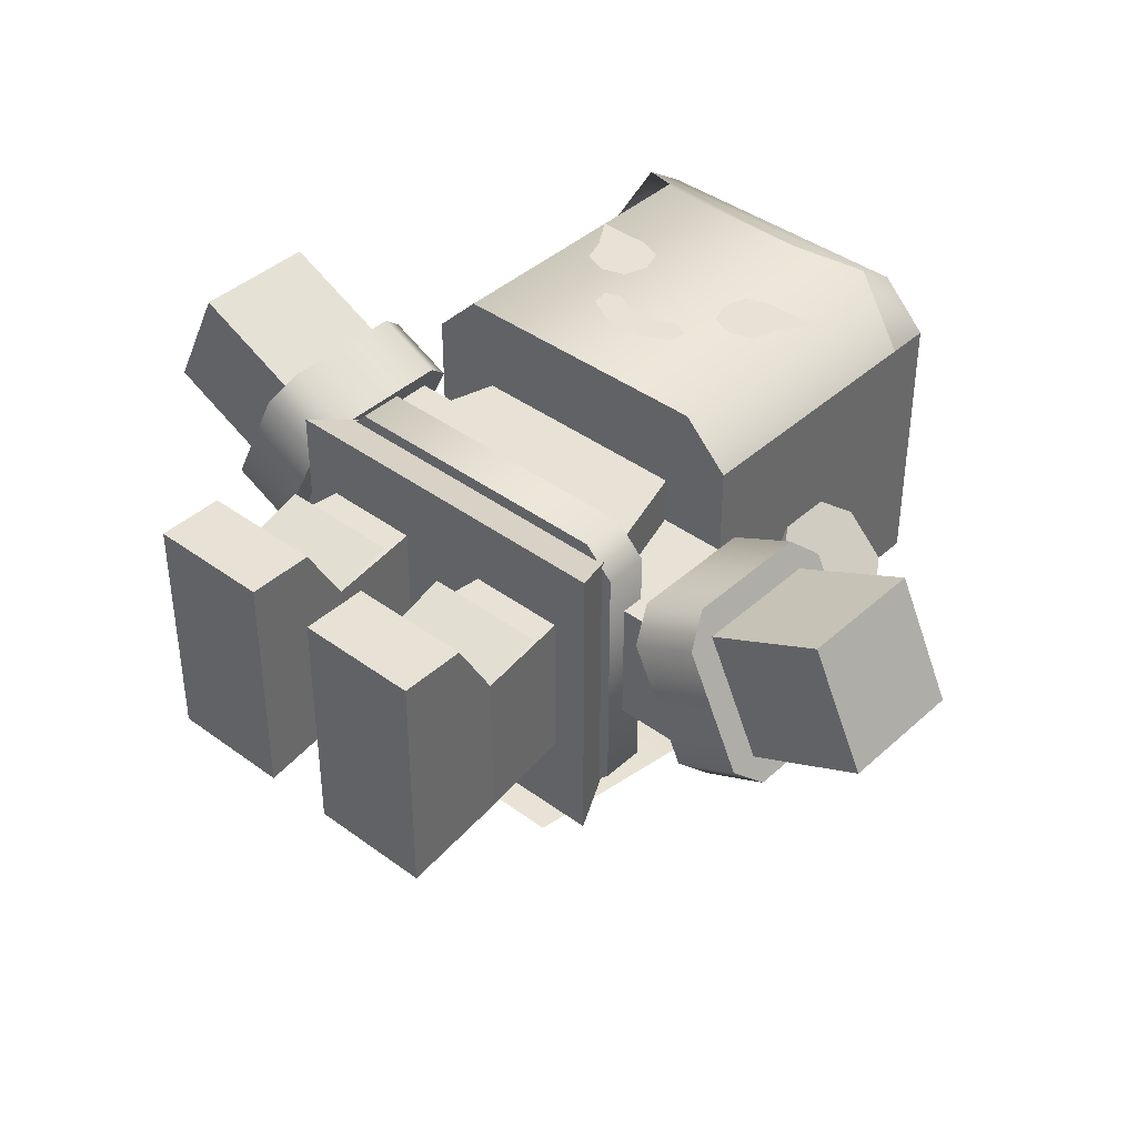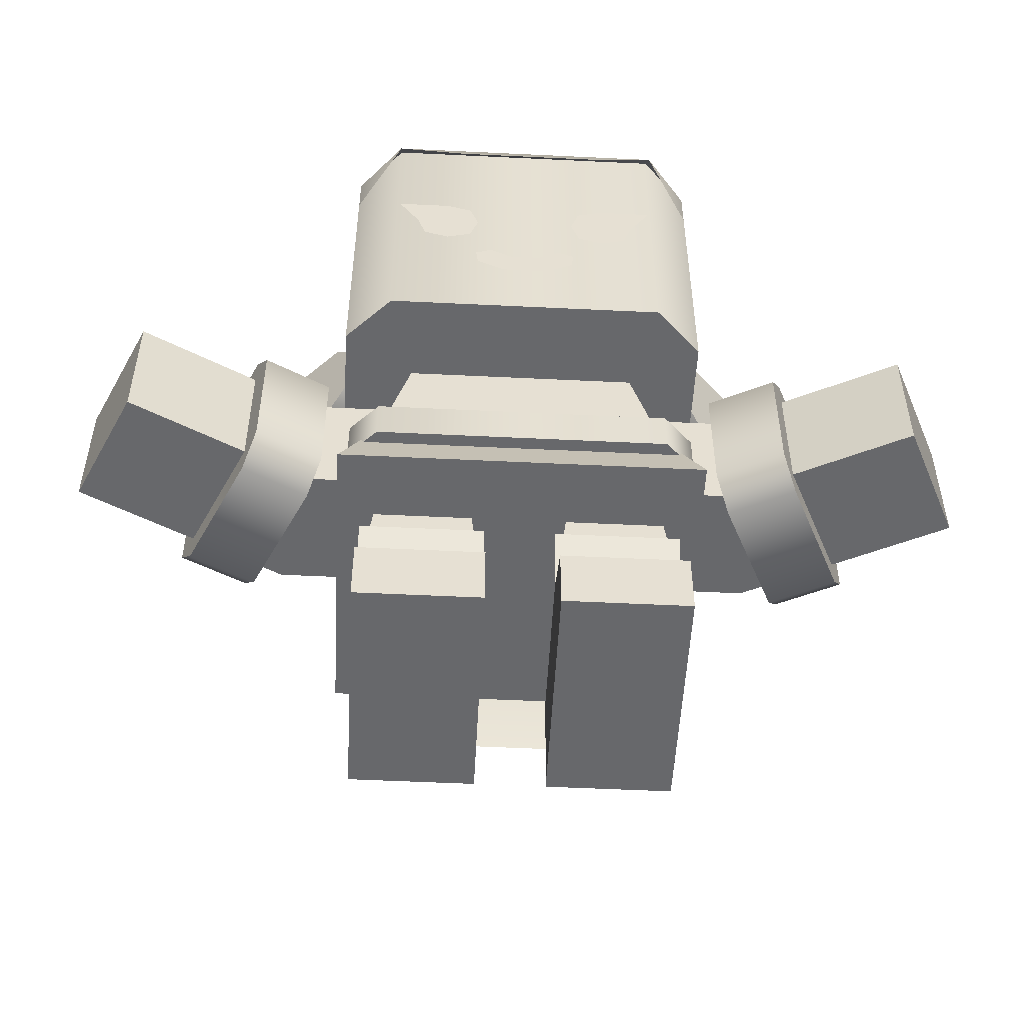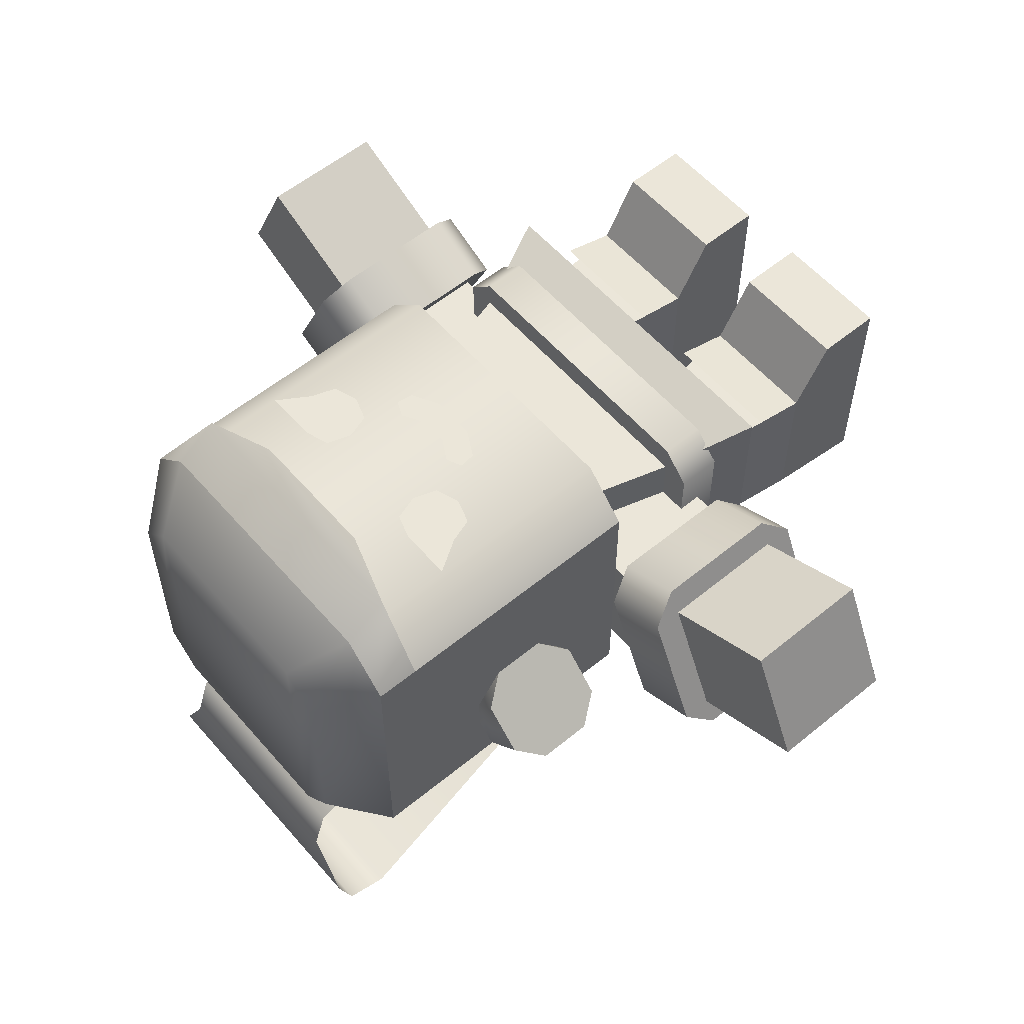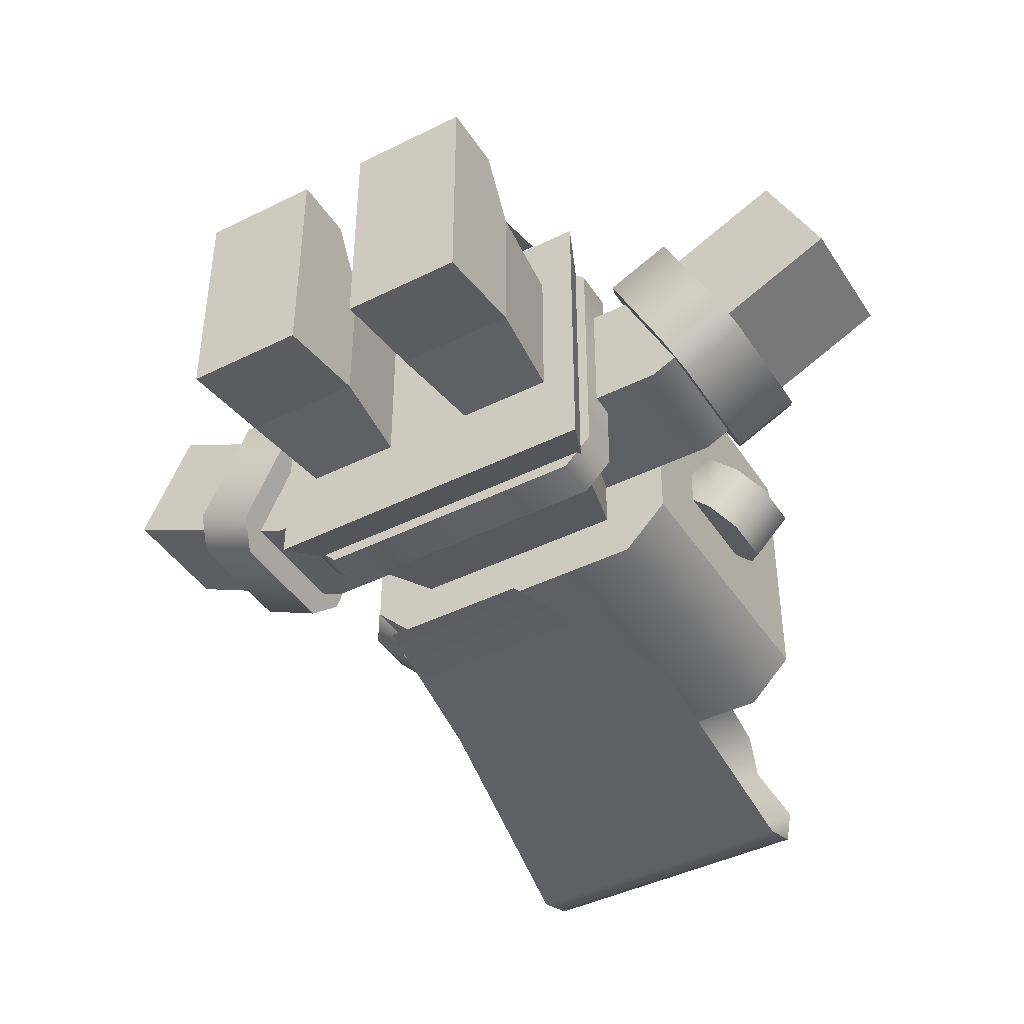
<metadata>
{"format":"obj","ext":"obj","renderer":"f3d","projection":"perspective","resolution":1024,"background":"white","views":[{"elev":40.5,"azim":42.1,"up":"+Z"},{"elev":-52.4,"azim":-3.0,"up":"+Y"},{"elev":57.2,"azim":-130.4,"up":"+Z"},{"elev":-42.9,"azim":30.6,"up":"+Z"}]}
</metadata>
<code>
g leg-left
v 0.1261 0.1762 0.045 1 1 1
v 0.04102 0.1762 0.045 1 1 1
v 0.1261 0.1762 -0.08782 1 1 1
v 0.04102 0.1762 -0.08782 1 1 1
v 0.03038 0.09 -0.08782 1 1 1
v 0.1368 0.09 -0.08782 1 1 1
v 0.03038 0.09 0.045 1 1 1
v 0.1368 0.09 0.045 1 1 1
v 0.03038 0.0575 -0.09312 1 1 1
v 0.03038 0.0575 0.1025 1 1 1
v 0.1368 0.0575 -0.09312 1 1 1
v 0.1368 0.0575 0.1025 1 1 1
v 0.1368 0.14 0.06 1 1 1
v 0.03038 0.14 0.06 1 1 1
v 0.1368 0 0.1025 1 1 1
v 0.1368 0 -0.1025 1 1 1
v 0.03038 0 0.1025 1 1 1
v 0.03038 0 -0.1025 1 1 1
f 3 2 1
f 2 3 4
f 4 6 5
f 6 4 3
f 7 4 5
f 4 7 2
f 3 8 6
f 8 3 1
f 1 7 8
f 7 1 2
f 10 5 9
f 5 10 7
f 5 11 9
f 11 5 6
f 8 10 12
f 10 8 7
f 13 7 8
f 7 13 14
f 6 12 11
f 12 6 8
f 17 16 15
f 16 17 18
f 17 9 18
f 9 17 10
f 11 15 16
f 15 11 12
f 9 16 18
f 16 9 11
f 12 17 15
f 17 12 10
g leg-right
v -0.1368 0.0575 -0.09312 1 1 1
v -0.03038 0.0575 -0.09312 1 1 1
v -0.1368 0.09 -0.08782 1 1 1
v -0.03038 0.09 -0.08782 1 1 1
v -0.03038 0.09 0.045 1 1 1
v -0.1368 0.09 0.045 1 1 1
v -0.03038 0.14 0.06 1 1 1
v -0.1368 0.14 0.06 1 1 1
v -0.03038 0.0575 0.1025 1 1 1
v -0.1368 0.0575 0.1025 1 1 1
v -0.1368 0 -0.1025 1 1 1
v -0.1368 0 0.1025 1 1 1
v -0.03038 0 -0.1025 1 1 1
v -0.03038 0 0.1025 1 1 1
v -0.1261 0.1762 -0.08782 1 1 1
v -0.04102 0.1762 -0.08782 1 1 1
v -0.1261 0.1762 0.045 1 1 1
v -0.04102 0.1762 0.045 1 1 1
f 21 20 19
f 20 21 22
f 25 24 23
f 24 25 26
f 23 28 27
f 28 23 24
f 28 21 19
f 21 28 24
f 22 27 20
f 27 22 23
f 30 19 29
f 19 30 28
f 19 31 29
f 31 19 20
f 27 30 32
f 30 27 28
f 20 32 31
f 32 20 27
f 30 31 32
f 31 30 29
f 33 22 21
f 22 33 34
f 24 33 21
f 33 24 35
f 34 35 36
f 35 34 33
f 36 24 23
f 24 36 35
f 34 23 22
f 23 34 36
g torso
v 0.0999 0.3432 -0.1149 1 1 1
v 0.0999 0.3432 0.08036 1 1 1
v -0.0999 0.3432 -0.1149 1 1 1
v -0.0999 0.3432 0.08036 1 1 1
v 0.1577 0.1762 0.1076 1 1 1
v -0.1577 0.1762 0.1076 1 1 1
v 0.1261 0.2531 0.08036 1 1 1
v -0.1261 0.2531 0.08036 1 1 1
v -0.06559 0.3432 0.08036 1 1 1
v -1.805e-15 0.2732 0.08036 1 1 1
v 0.06559 0.3432 0.08036 1 1 1
v 0.1577 0.1762 -0.1651 1 1 1
v 0.1261 0.2531 -0.1379 1 1 1
v -0.1577 0.1762 -0.1651 1 1 1
v -0.1261 0.2531 -0.1379 1 1 1
v -1.263e-15 0.2732 0.08036 1 1 1
v -0.06559 0.3432 0.08036 1 1 1
v 0.06559 0.3432 0.08036 1 1 1
v 0.1261 0.2531 -0.1629 1 1 1
v 0.1261 0.2147 -0.1629 1 1 1
v 0.1511 0.2531 -0.1379 1 1 1
v 0.1511 0.2147 -0.1379 1 1 1
v 0.1511 0.2147 0.08036 1 1 1
v 0.1261 0.2147 0.1054 1 1 1
v -0.1261 0.2147 0.1054 1 1 1
v -0.1261 0.2147 -0.1629 1 1 1
v -0.1511 0.2147 0.08036 1 1 1
v -0.1511 0.2147 -0.1379 1 1 1
v 0.1261 0.2531 0.1054 1 1 1
v -0.1261 0.2531 0.1054 1 1 1
v -0.1511 0.2531 0.08036 1 1 1
v -0.1511 0.2531 -0.1379 1 1 1
v 0.1511 0.2531 0.08036 1 1 1
v -0.1261 0.2531 -0.1629 1 1 1
f 39 38 37
f 38 39 40
f 43 42 41
f 42 43 44
f 40 46 45
f 46 40 44
f 43 46 44
f 46 43 38
f 46 38 47
f 50 49 48
f 49 50 51
f 42 48 41
f 48 42 50
f 37 43 49
f 43 37 38
f 42 51 50
f 51 42 44
f 39 49 51
f 49 39 37
f 44 39 51
f 39 44 40
f 49 41 48
f 41 49 43
f 54 53 52
f 57 56 55
f 56 57 58
f 60 58 59
f 58 60 56
f 56 60 61
f 56 61 62
f 62 61 63
f 62 63 64
f 65 61 60
f 61 65 66
f 61 67 63
f 67 61 66
f 63 68 64
f 68 63 67
f 55 69 57
f 69 55 65
f 65 55 70
f 65 70 66
f 66 70 68
f 66 68 67
f 69 58 57
f 58 69 59
f 70 56 62
f 56 70 55
f 64 70 62
f 70 64 68
f 65 59 69
f 59 65 60
g arm-left
v 0.0999 0.2323 -0.07275 1 1 1
v 0.0999 0.3432 -0.07275 1 1 1
v 0.0999 0.2323 0.03825 1 1 1
v 0.0999 0.3432 0.03825 1 1 1
v 0.2336 0.3432 -0.06185 1 1 1
v 0.1857 0.3432 0.03825 1 1 1
v 0.2109 0.3432 -0.07275 1 1 1
v 0.2902 0.2072 -0.03476 1 1 1
v 0.2336 0.2072 -0.06185 1 1 1
v 0.2422 0.2072 0.06534 1 1 1
v 0.1857 0.2072 0.03825 1 1 1
v 0.301 0.2323 -0.05731 1 1 1
v 0.301 0.3432 -0.05731 1 1 1
v 0.2902 0.2323 -0.03476 1 1 1
v 0.2902 0.3683 -0.03476 1 1 1
v 0.2422 0.2323 0.06534 1 1 1
v 0.2902 0.3432 -0.03476 1 1 1
v 0.2422 0.3683 0.06534 1 1 1
v 0.2422 0.3432 0.06534 1 1 1
v 0.2314 0.2323 0.08788 1 1 1
v 0.2314 0.3432 0.08788 1 1 1
v 0.2444 0.3432 -0.0844 1 1 1
v 0.2336 0.3683 -0.06185 1 1 1
v 0.1749 0.2323 0.0608 1 1 1
v 0.2444 0.2323 -0.0844 1 1 1
v 0.1749 0.3432 0.0608 1 1 1
v 0.1857 0.3683 0.03825 1 1 1
v 0.1857 0.2323 0.03825 1 1 1
v 0.2336 0.2323 -0.06185 1 1 1
v 0.2109 0.2323 -0.07275 1 1 1
v 0.3903 0.3432 0.0132 1 1 1
v 0.3903 0.2323 0.0132 1 1 1
v 0.3423 0.3432 0.1133 1 1 1
v 0.3423 0.2323 0.1133 1 1 1
f 73 72 71
f 72 73 74
f 77 76 75
f 76 77 72
f 76 72 74
f 80 79 78
f 79 80 81
f 83 78 82
f 78 83 84
f 85 84 83
f 78 84 86
f 84 85 87
f 78 86 80
f 87 85 88
f 80 86 89
f 87 88 89
f 80 89 90
f 89 88 91
f 90 89 91
f 92 85 83
f 85 92 93
f 90 81 80
f 81 90 94
f 78 95 82
f 95 78 79
f 97 94 96
f 76 94 97
f 93 76 97
f 98 94 76
f 98 81 94
f 99 81 98
f 93 75 76
f 81 99 79
f 75 79 99
f 92 75 93
f 92 79 75
f 79 92 95
f 92 82 95
f 82 92 83
f 97 91 88
f 91 97 96
f 98 100 99
f 100 98 71
f 71 98 73
f 93 88 85
f 88 93 97
f 71 77 100
f 77 71 72
f 91 94 90
f 94 91 96
f 76 73 98
f 73 76 74
f 77 99 100
f 99 77 75
f 103 102 101
f 102 103 104
f 104 84 102
f 84 104 86
f 104 89 86
f 89 104 103
f 87 103 101
f 103 87 89
f 87 102 84
f 102 87 101
g arm-right
v -0.2109 0.2323 -0.07275 1 1 1
v -0.0999 0.2323 -0.07275 1 1 1
v -0.2109 0.3432 -0.07275 1 1 1
v -0.0999 0.3432 -0.07275 1 1 1
v -0.0999 0.3432 0.03825 1 1 1
v -0.0999 0.2323 0.03825 1 1 1
v -0.2444 0.2323 -0.0844 1 1 1
v -0.2444 0.3432 -0.0844 1 1 1
v -0.301 0.2323 -0.05731 1 1 1
v -0.301 0.3432 -0.05731 1 1 1
v -0.1857 0.2072 0.03825 1 1 1
v -0.2336 0.2072 -0.06185 1 1 1
v -0.2422 0.2072 0.06534 1 1 1
v -0.2902 0.2072 -0.03476 1 1 1
v -0.1857 0.3432 0.03825 1 1 1
v -0.2336 0.3432 -0.06185 1 1 1
v -0.1857 0.2323 0.03825 1 1 1
v -0.2336 0.2323 -0.06185 1 1 1
v -0.1857 0.3683 0.03825 1 1 1
v -0.2422 0.3683 0.06534 1 1 1
v -0.2336 0.3683 -0.06185 1 1 1
v -0.2902 0.3683 -0.03476 1 1 1
v -0.2314 0.2323 0.08788 1 1 1
v -0.2314 0.3432 0.08788 1 1 1
v -0.1749 0.2323 0.0608 1 1 1
v -0.1749 0.3432 0.0608 1 1 1
v -0.2422 0.3432 0.06534 1 1 1
v -0.2422 0.2323 0.06534 1 1 1
v -0.2902 0.3432 -0.03476 1 1 1
v -0.2902 0.2323 -0.03476 1 1 1
v -0.3423 0.2323 0.1133 1 1 1
v -0.3423 0.3432 0.1133 1 1 1
v -0.3903 0.3432 0.0132 1 1 1
v -0.3903 0.2323 0.0132 1 1 1
f 107 106 105
f 106 107 108
f 109 106 108
f 106 109 110
f 113 112 111
f 112 113 114
f 117 116 115
f 116 117 118
f 107 109 108
f 109 107 119
f 119 107 120
f 121 106 110
f 106 121 105
f 105 121 122
f 120 105 122
f 105 120 107
f 109 121 110
f 121 109 119
f 125 124 123
f 124 125 126
f 129 128 127
f 128 129 130
f 115 130 129
f 121 130 115
f 116 121 115
f 119 130 121
f 119 123 130
f 119 125 123
f 116 122 121
f 120 125 119
f 116 120 122
f 125 120 112
f 116 112 120
f 112 116 111
f 118 111 116
f 111 118 113
f 123 128 130
f 128 123 124
f 124 127 128
f 131 127 124
f 126 131 124
f 132 127 131
f 126 133 131
f 132 117 127
f 126 134 133
f 134 117 132
f 114 134 126
f 117 134 118
f 114 118 134
f 118 114 113
f 112 126 125
f 126 112 114
f 127 115 129
f 115 127 117
f 131 135 132
f 135 131 136
f 133 136 131
f 136 133 137
f 135 137 138
f 137 135 136
f 135 134 132
f 134 135 138
f 138 133 134
f 133 138 137
g head
v 0.16 0.5078 -0.02736 1 1 1
v 0.1767 0.5078 -0.01067 1 1 1
v 0.16 0.4842 0.006014 1 1 1
v 0.1767 0.4134 -0.01067 1 1 1
v 0.16 0.4134 -0.02736 1 1 1
v 0.16 0.437 0.006014 1 1 1
v -0.16 0.5078 -0.02736 1 1 1
v -0.16 0.4842 0.006014 1 1 1
v -0.1767 0.5078 -0.01067 1 1 1
v -0.16 0.437 0.006014 1 1 1
v -0.16 0.4134 -0.02736 1 1 1
v -0.1767 0.4134 -0.01067 1 1 1
v 0.2268 0.4842 -0.06074 1 1 1
v 0.2268 0.437 -0.06074 1 1 1
v 0.2101 0.5078 -0.04405 1 1 1
v 0.2101 0.4134 -0.04405 1 1 1
v 0.1767 0.5078 -0.07742 1 1 1
v 0.16 0.5078 -0.06074 1 1 1
v 0.1767 0.4134 -0.07742 1 1 1
v 0.16 0.4134 -0.06074 1 1 1
v 0.1934 0.4842 -0.09411 1 1 1
v 0.1934 0.437 -0.09411 1 1 1
v -0.16 0.5078 -0.06074 1 1 1
v -0.1767 0.5078 -0.07742 1 1 1
v -0.2101 0.5078 -0.04405 1 1 1
v -0.2268 0.437 -0.06074 1 1 1
v -0.2268 0.4842 -0.06074 1 1 1
v -0.2101 0.4134 -0.04405 1 1 1
v -0.1934 0.437 -0.09411 1 1 1
v -0.1934 0.4842 -0.09411 1 1 1
v -0.1767 0.4134 -0.07742 1 1 1
v -0.16 0.4134 -0.06074 1 1 1
v 0.16 0.3432 0.1176 1 1 1
v 0.16 0.3432 -0.02736 1 1 1
v 0.12 0.3432 0.1576 1 1 1
v 0.16 0.3432 -0.1224 1 1 1
v 0.12 0.3432 -0.1624 1 1 1
v -0.12 0.3432 0.1576 1 1 1
v -0.12 0.3432 -0.1624 1 1 1
v -0.16 0.3432 0.1176 1 1 1
v -0.16 0.3432 -0.02736 1 1 1
v -0.16 0.3432 -0.1224 1 1 1
v -0.16 0.437 -0.02736 1 1 1
v -0.16 0.437 0.04514 1 1 1
v -0.16 0.4551 0.1009 1 1 1
v -0.16 0.5042 0.1176 1 1 1
v 0.16 0.437 -0.02736 1 1 1
v 0.16 0.437 0.04514 1 1 1
v 0.16 0.4551 0.1009 1 1 1
v 0.16 0.5042 0.1176 1 1 1
v -0.12 0.6145 0.1576 1 1 1
v -0.16 0.6145 0.1176 1 1 1
v 0.12 0.6145 0.1576 1 1 1
v 0.16 0.6145 0.1176 1 1 1
v 0.12 0.6613 0.08764 1 1 1
v 0.09 0.6613 0.1176 1 1 1
v 0.12 0.6613 -0.09236 1 1 1
v 0.09 0.6613 -0.1224 1 1 1
v -0.09 0.6613 0.1176 1 1 1
v -0.09 0.6613 -0.1224 1 1 1
v -0.12 0.6613 0.08764 1 1 1
v -0.12 0.6613 -0.09236 1 1 1
v -0.12 0.6145 -0.1624 1 1 1
v -0.16 0.6145 -0.1224 1 1 1
v 0.16 0.6145 -0.1224 1 1 1
v 0.12 0.6145 -0.1624 1 1 1
v 0.09583 0.6644 -0.2124 1 1 1
v 0.09583 0.6519 -0.1749 1 1 1
v -0.09583 0.6644 -0.2124 1 1 1
v -0.09583 0.6519 -0.1749 1 1 1
v 0.09583 0.6145 -0.1624 1 1 1
v -0.09583 0.6145 -0.1624 1 1 1
v 0.1265 0.6644 -0.2731 1 1 1
v -0.1265 0.6644 -0.2731 1 1 1
v 0.1265 0.6519 -0.3106 1 1 1
v -0.1265 0.6519 -0.3106 1 1 1
v -0.1112 0.4207 -0.2481 1 1 1
v 0.1112 0.4207 -0.2481 1 1 1
v -0.1265 0.6145 -0.3231 1 1 1
v 0.1265 0.6145 -0.3231 1 1 1
v 0.06389 0.227 -0.2731 1 1 1
v -0.06389 0.227 -0.2731 1 1 1
v 0.07209 0.455 0.1596 1 1 1
v 0.05097 0.4621 0.1596 1 1 1
v 0.09321 0.4621 0.1596 1 1 1
v 0.1003 0.4832 0.1596 1 1 1
v 0.04393 0.4832 0.1596 1 1 1
v 0.118 0.5113 0.1596 1 1 1
v 0.05097 0.5043 0.1596 1 1 1
v 0.07209 0.5113 0.1596 1 1 1
v -0.07209 0.455 0.1596 1 1 1
v -0.09321 0.4621 0.1596 1 1 1
v -0.05097 0.4621 0.1596 1 1 1
v -0.04393 0.4832 0.1596 1 1 1
v -0.1003 0.4832 0.1596 1 1 1
v -0.05097 0.5043 0.1596 1 1 1
v -0.118 0.5113 0.1596 1 1 1
v -0.07209 0.5113 0.1596 1 1 1
v 0.01955 0.4016 0.1596 1 1 1
v -0.01955 0.4016 0.1596 1 1 1
v 0.04313 0.4143 0.1596 1 1 1
v -0.04313 0.4143 0.1596 1 1 1
v 0.04486 0.429 0.1596 1 1 1
v 0.01339 0.4246 0.1596 1 1 1
v 0.03124 0.4349 0.1596 1 1 1
v -0.01339 0.4246 0.1596 1 1 1
v -0.04486 0.429 0.1596 1 1 1
v -0.03124 0.4349 0.1596 1 1 1
v 0.16 0.6145 0.1176 1 1 1
v 0.16 0.5769 0.1176 1 1 1
v 0.12 0.5769 0.1827 1 1 1
v -0.12 0.5769 0.1827 1 1 1
v -0.16 0.5769 0.1176 1 1 1
v -0.06 0.5582 0.1905 1 1 1
v 0.06 0.5582 0.1905 1 1 1
f 141 140 139
f 144 143 142
f 147 146 145
f 150 149 148
f 153 152 151
f 152 153 154
f 154 153 142
f 142 153 140
f 142 140 144
f 144 140 141
f 155 140 153
f 140 155 139
f 139 155 156
f 142 157 154
f 157 142 143
f 157 143 158
f 160 155 159
f 155 160 157
f 155 157 158
f 155 158 156
f 159 152 160
f 152 159 151
f 159 153 151
f 153 159 155
f 154 160 152
f 160 154 157
f 162 145 161
f 145 162 147
f 147 162 163
f 166 165 164
f 165 166 163
f 163 166 150
f 163 150 147
f 147 150 148
f 147 148 146
f 164 168 167
f 168 164 165
f 162 167 168
f 167 162 169
f 169 162 161
f 169 161 170
f 168 163 162
f 163 168 165
f 149 169 170
f 169 149 150
f 169 150 166
f 166 167 169
f 167 166 164
f 173 172 171
f 172 173 174
f 174 173 175
f 175 173 176
f 175 176 177
f 177 176 178
f 177 178 179
f 177 179 180
f 179 182 181
f 182 179 178
f 182 178 183
f 183 178 184
f 186 172 185
f 172 186 171
f 171 186 187
f 171 187 188
f 176 184 178
f 184 176 189
f 184 189 190
f 191 176 173
f 176 191 189
f 192 171 188
f 171 192 191
f 171 191 173
f 195 194 193
f 194 195 196
f 194 196 197
f 197 196 198
f 197 198 199
f 199 198 200
f 201 200 198
f 200 201 202
f 199 189 197
f 189 199 190
f 195 192 203
f 192 195 193
f 193 191 192
f 191 193 194
f 190 200 202
f 200 190 199
f 191 197 189
f 197 191 194
f 204 195 203
f 195 204 196
f 198 204 201
f 204 198 196
f 204 174 175
f 174 204 203
f 201 175 177
f 175 201 204
f 179 202 180
f 202 179 181
f 181 190 202
f 190 181 182
f 190 182 183
f 190 183 184
f 192 174 203
f 174 192 185
f 172 174 185
f 185 192 186
f 186 192 187
f 187 192 188
f 180 201 177
f 201 180 202
f 207 206 205
f 206 207 208
f 205 206 207
f 208 207 206
f 206 210 209
f 210 206 208
f 209 210 206
f 208 206 210
f 212 205 211
f 205 212 207
f 211 205 212
f 207 212 205
f 214 211 213
f 211 214 212
f 213 211 214
f 212 214 211
f 217 216 215
f 216 217 218
f 215 216 217
f 218 217 216
f 220 216 219
f 216 220 215
f 219 216 220
f 215 220 216
f 214 218 217
f 218 214 213
f 217 218 214
f 213 214 218
f 223 222 221
f 222 223 224
f 222 224 225
f 225 224 226
f 225 226 227
f 227 226 228
f 231 230 229
f 230 231 232
f 230 232 233
f 233 232 234
f 233 234 235
f 235 234 236
f 239 238 237
f 238 239 240
f 240 239 241
f 240 241 242
f 242 241 243
f 244 240 242
f 240 244 245
f 245 244 246
f 249 248 247
f 249 247 191
f 250 189 190
f 250 190 251
f 253 250 252
f 250 253 249
f 249 189 250
f 189 249 191

</code>
